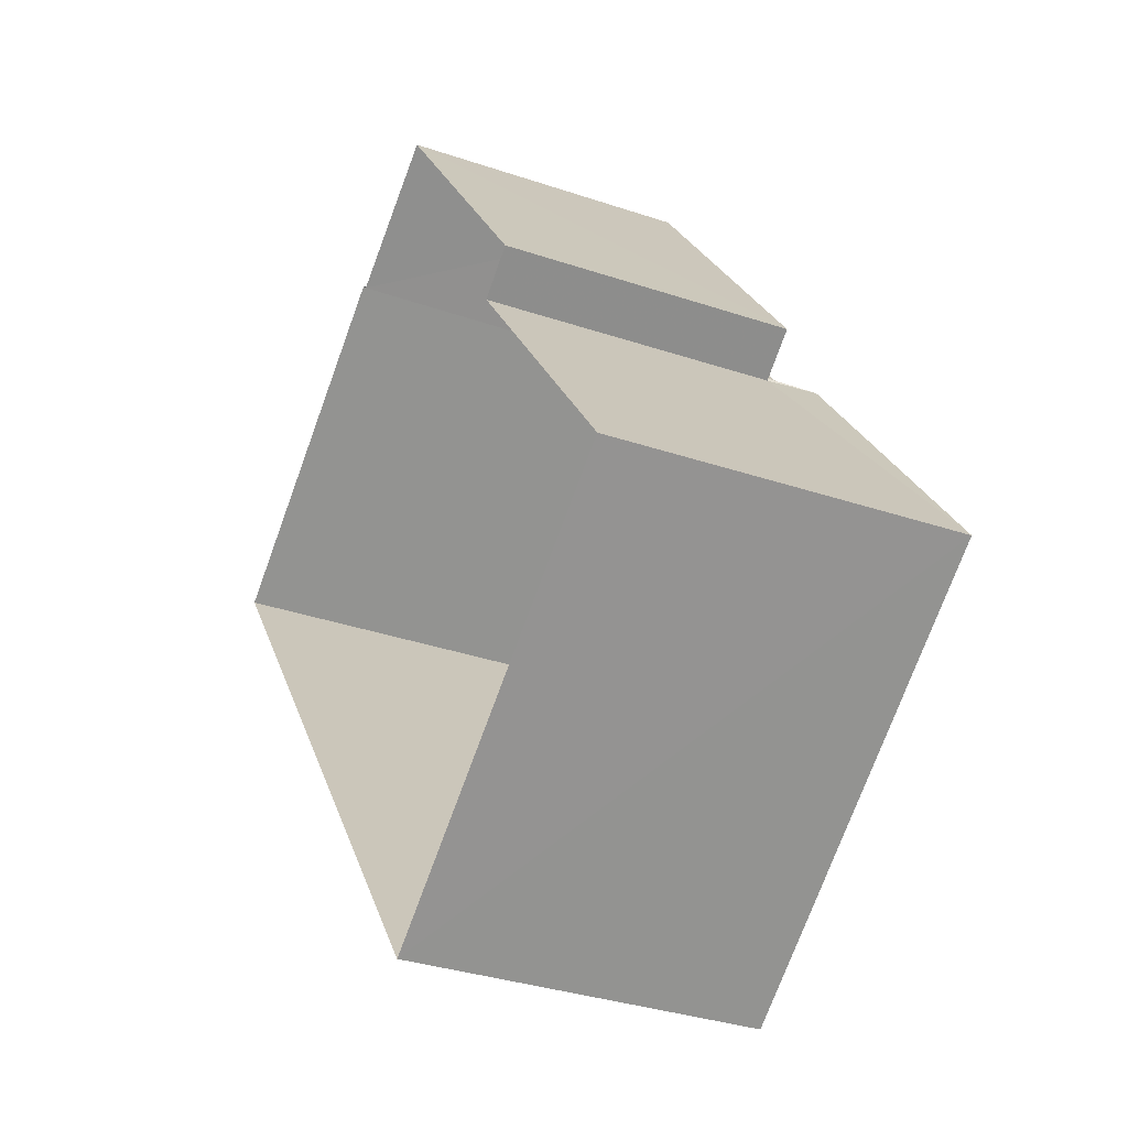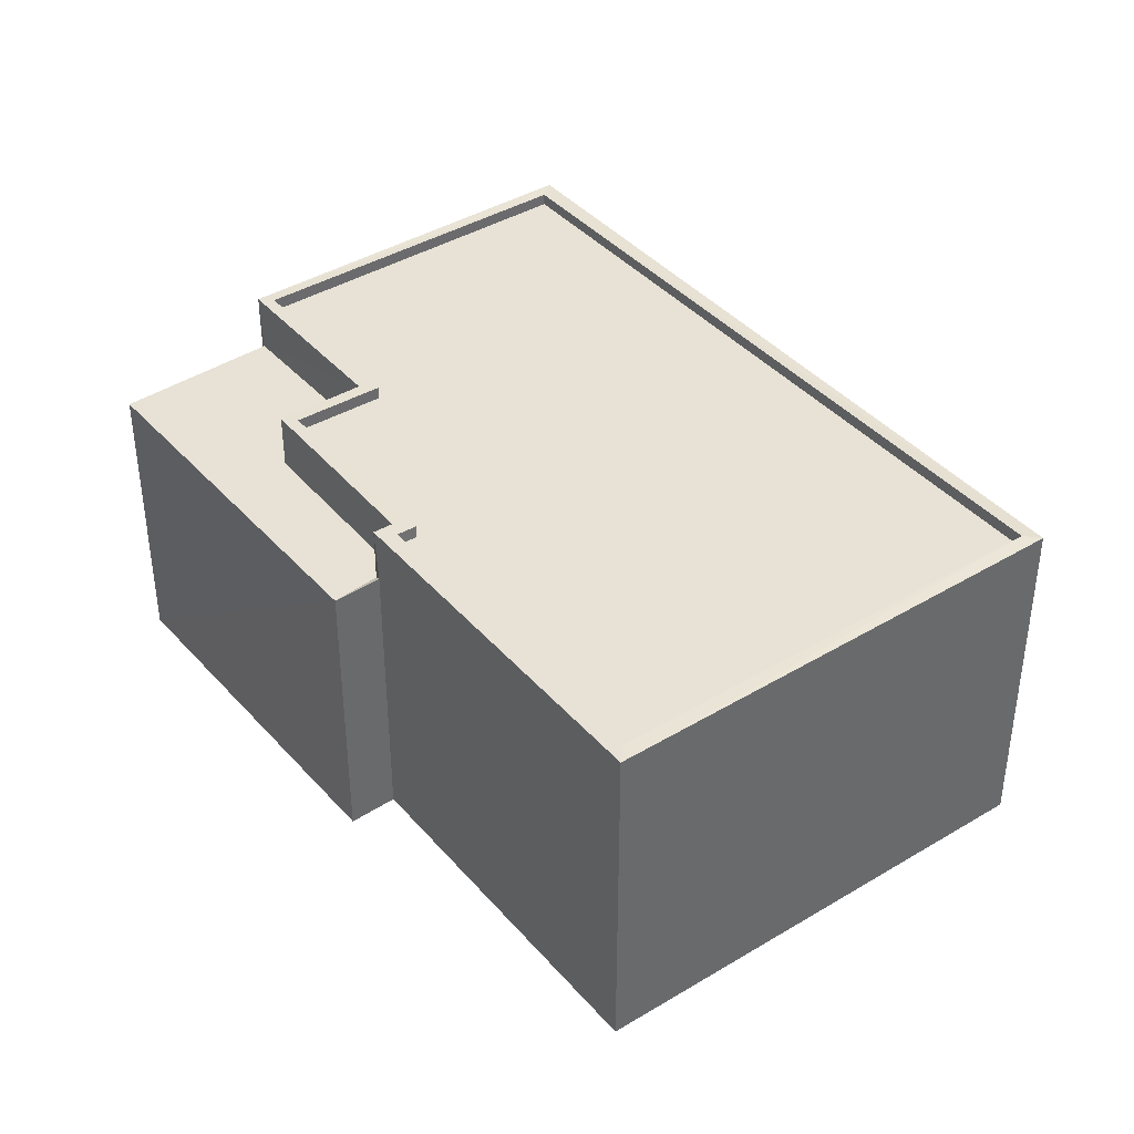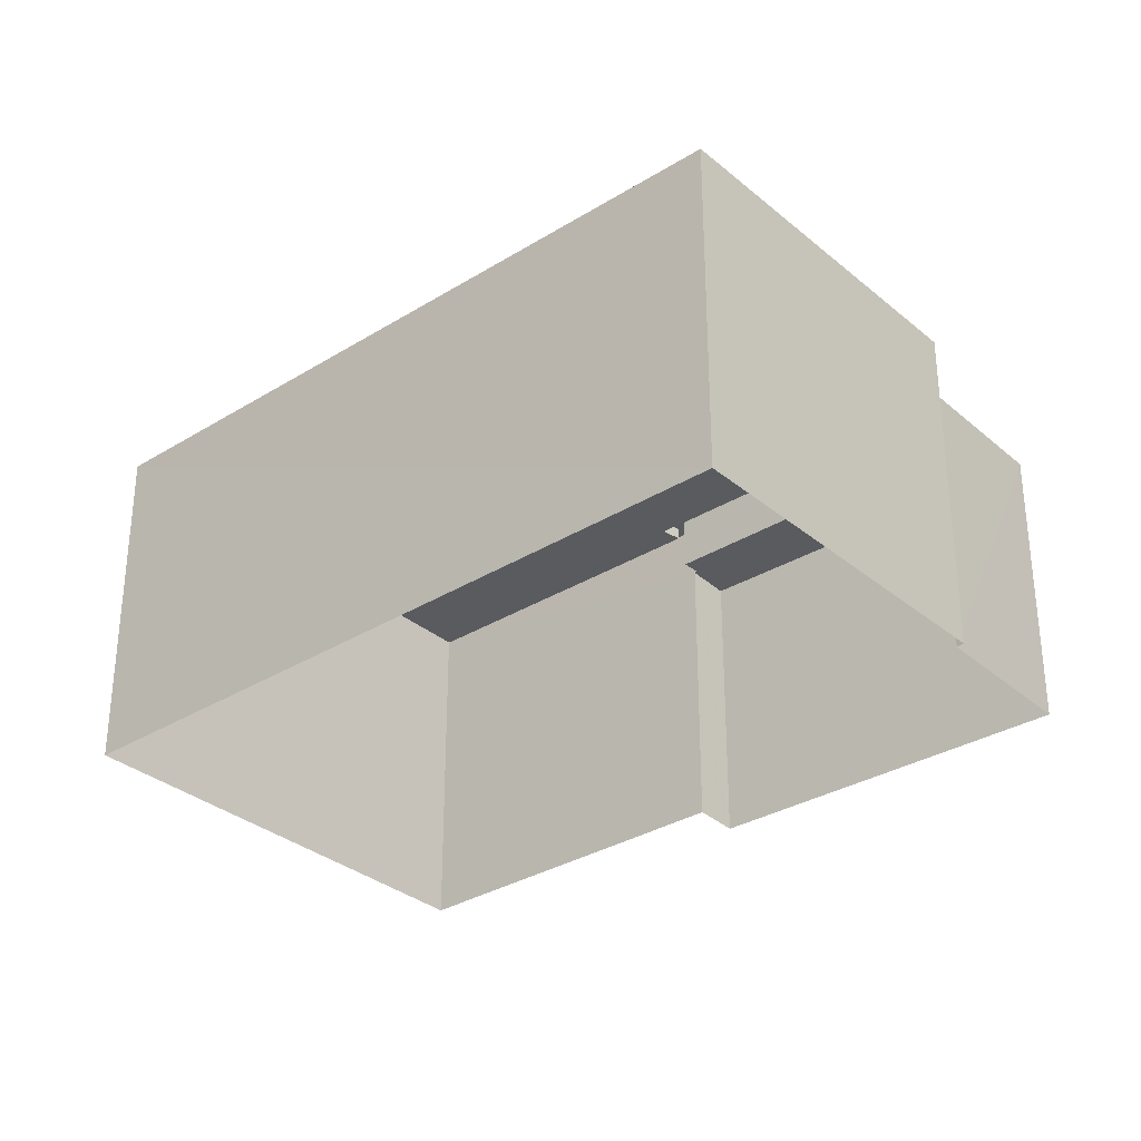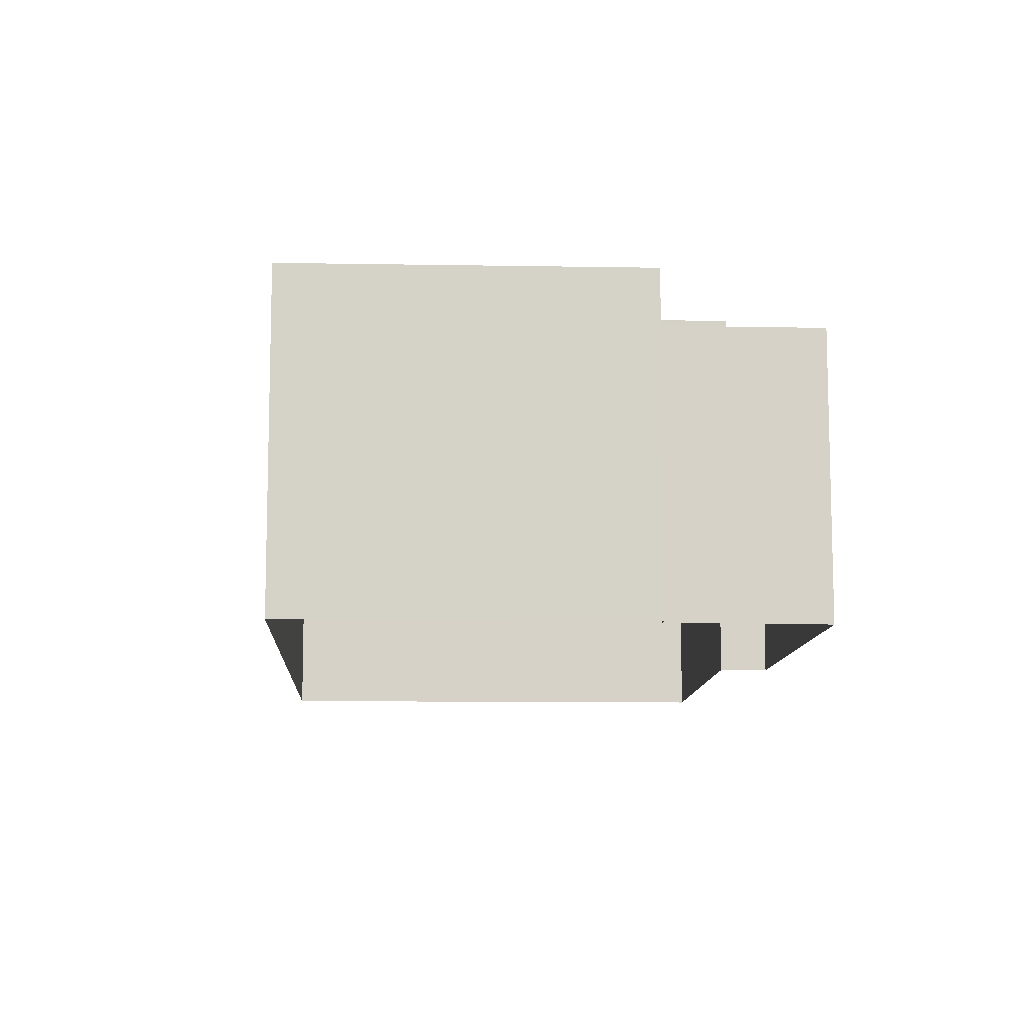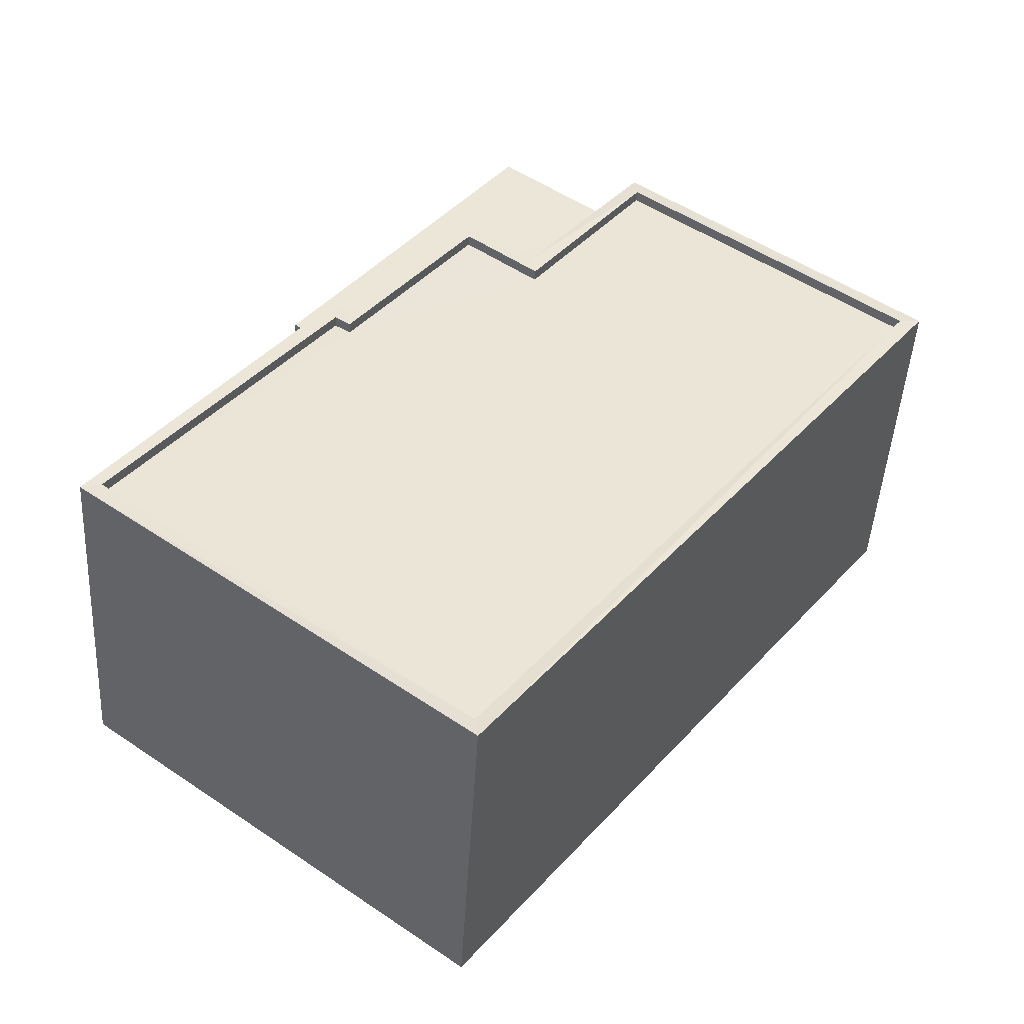
<metadata>
{"format":"obj","ext":"obj","renderer":"f3d","projection":"perspective","resolution":1024,"background":"white","views":[{"elev":-32.2,"azim":-115.5,"up":"+Y"},{"elev":40.4,"azim":-74.2,"up":"+Z"},{"elev":-32.4,"azim":93.3,"up":"+Z"},{"elev":-10.6,"azim":139.6,"up":"+Z"},{"elev":-46.0,"azim":-3.3,"up":"+Y"}]}
</metadata>
<code>
v 1.198e+05 7.864e+05 20.72
v 1.199e+05 7.864e+05 20.72
v 1.199e+05 7.863e+05 20.71
v 1.199e+05 7.864e+05 20.71
v 1.199e+05 7.864e+05 20.71
v 1.199e+05 7.864e+05 20.71
v 1.199e+05 7.864e+05 20.72
v 1.199e+05 7.864e+05 20.71
v 1.199e+05 7.864e+05 26.73
v 1.199e+05 7.864e+05 26.73
v 1.199e+05 7.864e+05 26.73
v 1.199e+05 7.864e+05 26.73
v 1.199e+05 7.864e+05 26.73
v 1.199e+05 7.864e+05 26.73
v 1.199e+05 7.864e+05 26.73
v 1.199e+05 7.864e+05 26.73
v 1.199e+05 7.864e+05 27.85
v 1.199e+05 7.864e+05 27.85
v 1.199e+05 7.864e+05 27.85
v 1.199e+05 7.864e+05 27.85
v 1.199e+05 7.864e+05 27.85
v 1.199e+05 7.864e+05 27.85
v 1.199e+05 7.864e+05 27.85
v 1.199e+05 7.864e+05 27.85
v 1.199e+05 7.864e+05 27.85
v 1.199e+05 7.864e+05 27.85
v 1.199e+05 7.864e+05 27.6
v 1.199e+05 7.864e+05 27.6
v 1.199e+05 7.863e+05 27.6
v 1.198e+05 7.864e+05 27.61
v 1.199e+05 7.864e+05 27.6
v 1.199e+05 7.864e+05 27.6
v 1.199e+05 7.864e+05 27.6
v 1.199e+05 7.864e+05 27.6
v 1.199e+05 7.863e+05 27.85
v 1.199e+05 7.863e+05 27.85
v 1.198e+05 7.864e+05 27.86
v 1.199e+05 7.864e+05 27.85
v 1.199e+05 7.864e+05 27.85
v 1.198e+05 7.864e+05 27.86
f 1 2 3
f 3 2 4
f 4 5 6
f 2 7 8
f 5 2 8
f 4 2 5
f 9 10 11
f 12 13 11
f 14 12 15
f 11 10 16
f 15 11 16
f 15 12 11
f 17 18 19
f 20 21 22
f 23 24 25
f 19 18 23
f 25 24 21
f 22 21 26
f 21 24 26
f 23 18 24
f 27 28 29
f 30 29 31
f 27 32 28
f 30 31 33
f 31 28 34
f 29 28 31
f 19 35 17
f 19 36 35
f 37 35 36
f 22 38 39
f 20 22 39
f 38 37 39
f 36 40 37
f 39 37 40
f 2 15 7
f 2 14 15
f 15 16 8
f 7 15 8
f 16 5 8
f 16 10 5
f 38 14 37
f 37 14 1
f 38 12 14
f 1 14 2
f 35 3 4
f 17 35 4
f 37 1 3
f 35 37 3
f 9 24 10
f 5 10 6
f 6 10 18
f 10 24 18
f 18 17 4
f 6 18 4
f 13 38 22
f 13 12 38
f 11 22 26
f 11 13 22
f 9 26 24
f 9 11 26
f 23 32 27
f 19 23 27
f 36 27 29
f 36 19 27
f 40 29 30
f 40 36 29
f 40 30 33
f 39 40 33
f 39 33 31
f 20 39 31
f 20 31 34
f 21 20 34
f 21 34 28
f 25 21 28
f 25 28 32
f 23 25 32

</code>
